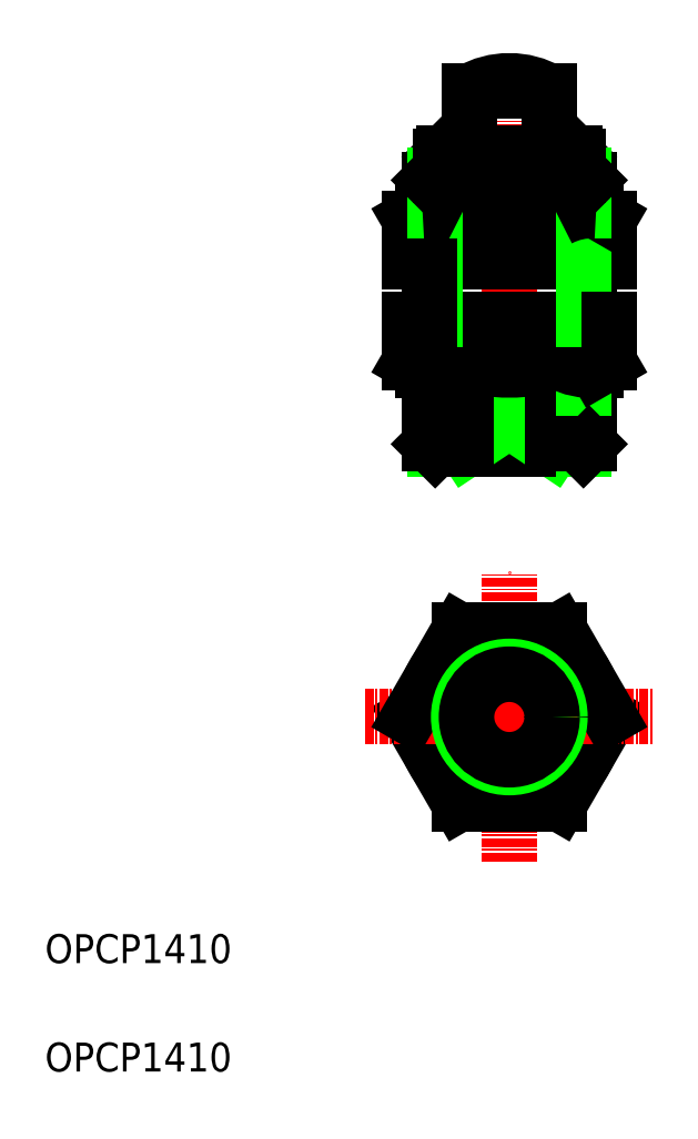
<metadata>
{"format":"dxf","ext":"dxf","renderer":"ezdxf+matplotlib","layout":"modelspace","background":"white","min_lineweight":24,"dpi":150}
</metadata>
<code>
0
SECTION
2
ENTITIES
0
LINE
8
CENTER
10
74.2
20
149
30
0
11
74.2
21
94.04
31
0
0
TEXT
8
0
10
10
20
10
30
0
40
4
1
OPCP1410
0
TEXT
8
0
10
10
20
25
30
0
40
4
1
OPCP1410
0
CIRCLE
8
0
10
74.2
20
59.04
30
0
40
11
0
CIRCLE
8
0
10
74.2
20
59.04
30
0
40
10.25
0
LINE
8
0
10
81.13
20
47.04
30
0
11
88.06
21
59.04
31
0
0
LINE
8
0
10
67.27
20
47.04
30
0
11
60.35
21
59.04
31
0
0
CIRCLE
8
0
10
74.2
20
59.04
30
0
40
12
0
LINE
8
CENTER
10
74.2
20
39.04
30
0
11
74.2
21
79.04
31
0
0
LINE
8
0
10
67.27
20
47.04
30
0
11
81.13
21
47.04
31
0
0
LINE
8
0
10
68.66
20
49.54
30
0
11
79.75
21
49.54
31
0
0
LINE
8
0
10
65.2
20
137
30
0
11
83.2
21
137
31
0
0
LINE
8
0
10
63.95
20
96.04
30
0
11
84.45
21
96.04
31
0
0
LINE
8
0
10
63.95
20
134
30
0
11
84.45
21
134
31
0
0
LINE
8
0
10
64.7
20
136.5
30
0
11
83.7
21
136.5
31
0
0
LINE
8
0
10
63.2
20
133.3
30
0
11
85.2
21
133.3
31
0
0
LINE
8
0
10
86.2
20
107
30
0
11
62.2
21
107
31
0
0
LINE
8
0
10
88.05
20
114
30
0
11
60.35
21
114
31
0
0
LINE
8
0
10
62.2
20
129
30
0
11
86.2
21
129
31
0
0
LINE
8
0
10
60.35
20
122
30
0
11
88.05
21
122
31
0
0
LINE
8
0
10
68.2
20
104
30
0
11
80.2
21
104
31
0
0
LINE
8
0
10
80.2
20
96.04
30
0
11
68.2
21
104
31
0
0
LINE
8
0
10
68.2
20
96.04
30
0
11
80.2
21
104
31
0
0
ARC
8
0
10
74.2
20
130
30
0
40
22.98
50
252.5
51
287.5
0
ARC
8
0
10
74.2
20
106.1
30
0
40
22.98
50
72.46
51
107.5
0
ARC
8
0
10
74.2
20
136
30
0
40
11
50
60
51
120
0
LINE
8
0
10
68.7
20
145.6
30
0
11
79.7
21
145.6
31
0
0
LINE
8
0
10
67.27
20
71.04
30
0
11
81.13
21
71.04
31
0
0
LINE
8
0
10
68.66
20
68.54
30
0
11
79.75
21
68.54
31
0
0
LINE
8
CENTER
10
54.21
20
59.04
30
0
11
94.21
21
59.04
31
0
0
LINE
8
CENTER
10
59.2
20
59.04
30
0
11
89.2
21
59.04
31
0
0
LINE
8
0
10
63.95
20
107
30
0
11
63.95
21
96.04
31
0
0
LINE
8
0
10
63.2
20
107
30
0
11
63.2
21
96.79
31
0
0
LINE
8
0
10
68.2
20
104
30
0
11
68.2
21
96.04
31
0
0
LINE
8
0
10
60.35
20
59.04
30
0
11
67.27
21
71.04
31
0
0
LINE
8
0
10
63.2
20
96.79
30
0
11
63.95
21
96.04
31
0
0
LINE
8
0
10
63.2
20
96.79
30
0
11
68.2
21
96.79
31
0
0
LINE
8
0
10
60.35
20
122
30
0
11
60.35
21
128
31
0
0
LINE
8
0
10
67.28
20
122
30
0
11
67.28
21
128
31
0
0
LINE
8
0
10
60.35
20
114
30
0
11
60.35
21
108.1
31
0
0
LINE
8
0
10
67.28
20
114
30
0
11
67.28
21
108.1
31
0
0
LINE
8
0
10
62.2
20
107
30
0
11
60.35
21
108.1
31
0
0
ARC
8
0
10
62.92
20
116.2
30
0
40
9.221
50
265.6
51
298.2
0
LINE
8
0
10
63.95
20
122
30
0
11
63.95
21
114
31
0
0
LINE
8
0
10
63.2
20
122
30
0
11
63.2
21
114
31
0
0
LINE
8
0
10
64.7
20
136.5
30
0
11
65.2
21
137
31
0
0
LINE
8
0
10
62.2
20
129
30
0
11
60.35
21
128
31
0
0
LINE
8
0
10
63.2
20
133.3
30
0
11
63.2
21
129
31
0
0
LINE
8
0
10
63.95
20
134
30
0
11
63.95
21
129
31
0
0
ARC
8
0
10
62.92
20
119.8
30
0
40
9.221
50
61.78
51
94.45
0
LINE
8
0
10
64.7
20
136.5
30
0
11
64.7
21
134
31
0
0
LINE
8
0
10
63.2
20
133.3
30
0
11
63.95
21
134
31
0
0
LINE
8
0
10
68.7
20
145.6
30
0
11
68.7
21
137
31
0
0
LINE
8
0
10
69.7
20
137
30
0
11
69.7
21
137
31
0
0
LINE
8
0
10
80.2
20
104
30
0
11
80.2
21
96.04
31
0
0
LINE
8
0
10
85.2
20
107
30
0
11
85.2
21
96.79
31
0
0
LINE
8
0
10
84.45
20
107
30
0
11
84.45
21
96.04
31
0
0
LINE
8
0
10
88.06
20
59.04
30
0
11
81.13
21
71.04
31
0
0
LINE
8
0
10
84.45
20
96.04
30
0
11
85.2
21
96.79
31
0
0
LINE
8
0
10
80.2
20
96.79
30
0
11
85.2
21
96.79
31
0
0
LINE
8
0
10
81.13
20
122
30
0
11
81.13
21
128
31
0
0
LINE
8
0
10
88.05
20
122
30
0
11
88.05
21
128
31
0
0
LINE
8
0
10
86.2
20
107
30
0
11
88.05
21
108.1
31
0
0
LINE
8
0
10
81.13
20
114
30
0
11
81.13
21
108.1
31
0
0
ARC
8
0
10
85.49
20
116.2
30
0
40
9.221
50
241.8
51
274.4
0
LINE
8
0
10
85.2
20
122
30
0
11
85.2
21
114
31
0
0
LINE
8
0
10
84.45
20
122
30
0
11
84.45
21
114
31
0
0
LINE
8
0
10
88.05
20
114
30
0
11
88.05
21
108.1
31
0
0
LINE
8
0
10
86.2
20
129
30
0
11
88.05
21
128
31
0
0
LINE
8
0
10
83.7
20
136.5
30
0
11
83.2
21
137
31
0
0
LINE
8
0
10
85.2
20
133.3
30
0
11
85.2
21
129
31
0
0
LINE
8
0
10
84.45
20
134
30
0
11
84.45
21
129
31
0
0
ARC
8
0
10
85.49
20
119.8
30
0
40
9.221
50
85.55
51
118.2
0
LINE
8
0
10
83.7
20
136.5
30
0
11
83.7
21
134
31
0
0
LINE
8
0
10
84.45
20
134
30
0
11
85.2
21
133.3
31
0
0
LINE
8
0
10
74.2
20
137
30
0
11
74.2
21
137
31
0
0
LINE
8
0
10
79.7
20
145.6
30
0
11
79.7
21
137
31
0
0
CIRCLE
8
0
10
74.2
20
59.04
30
0
40
7
0
CIRCLE
8
0
10
74.2
20
59.04
30
0
40
5.918
0
ENDSEC
0
EOF

</code>
